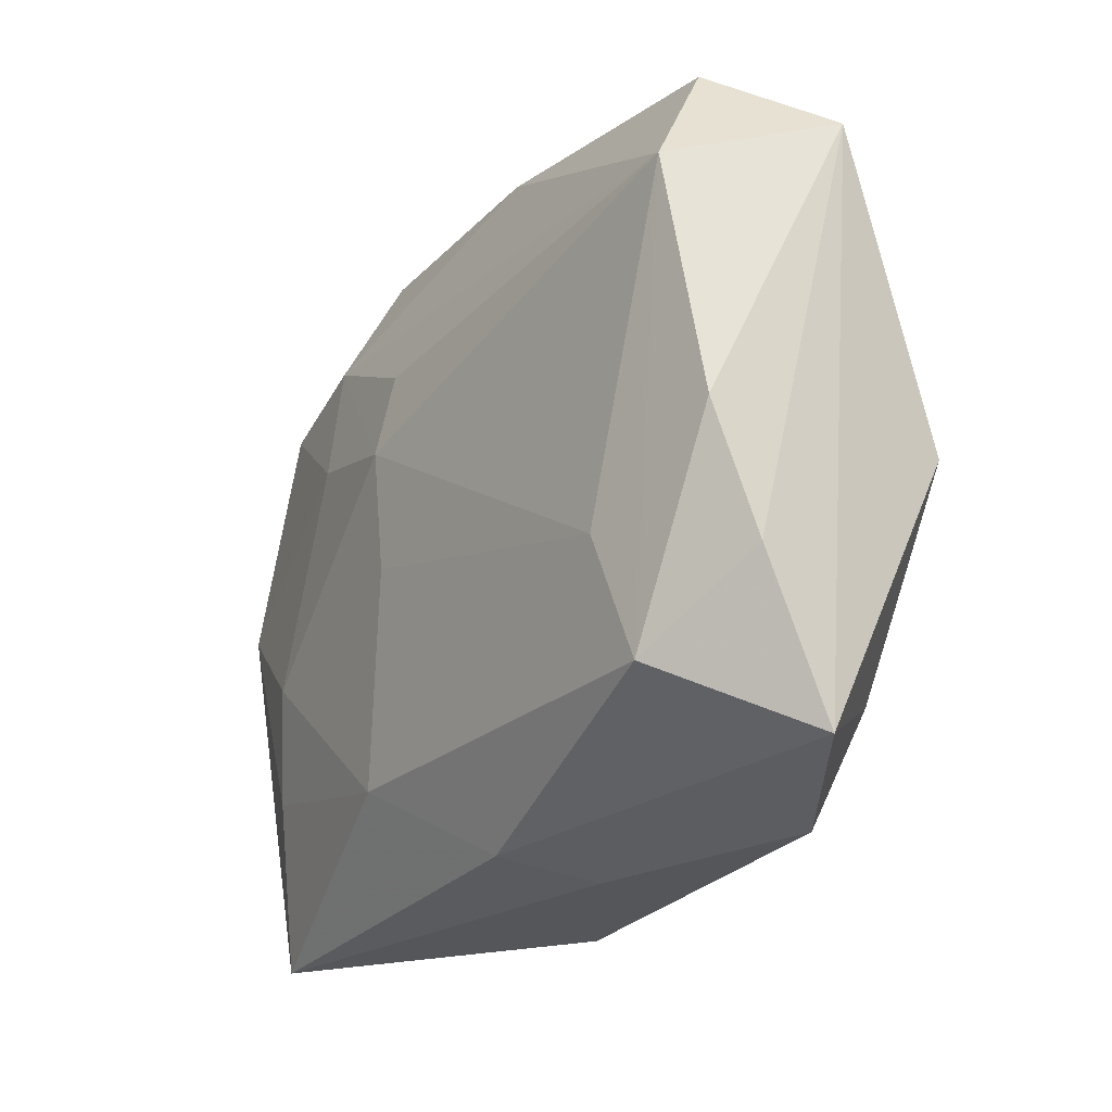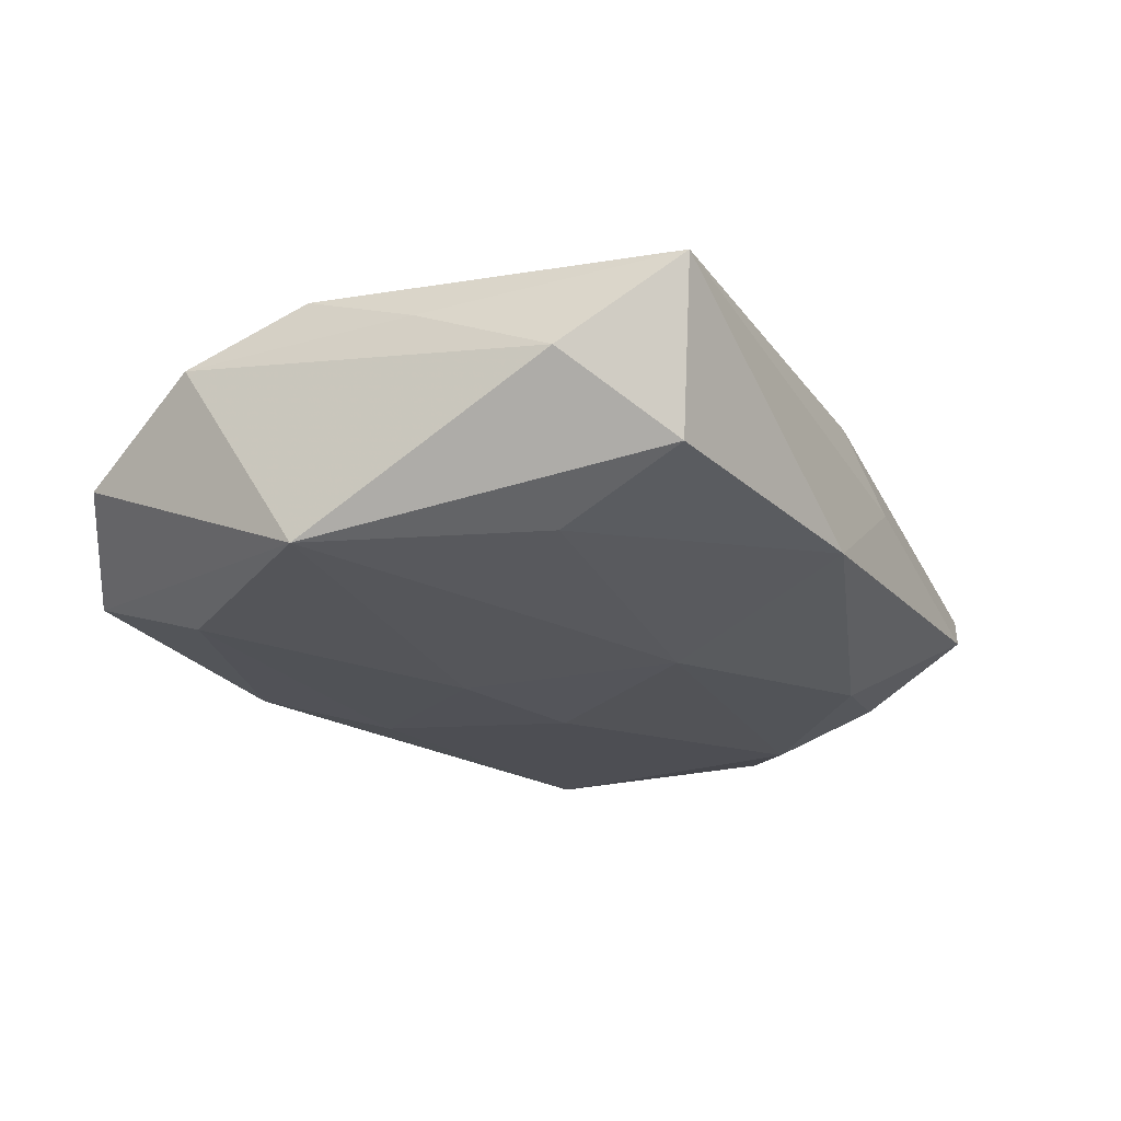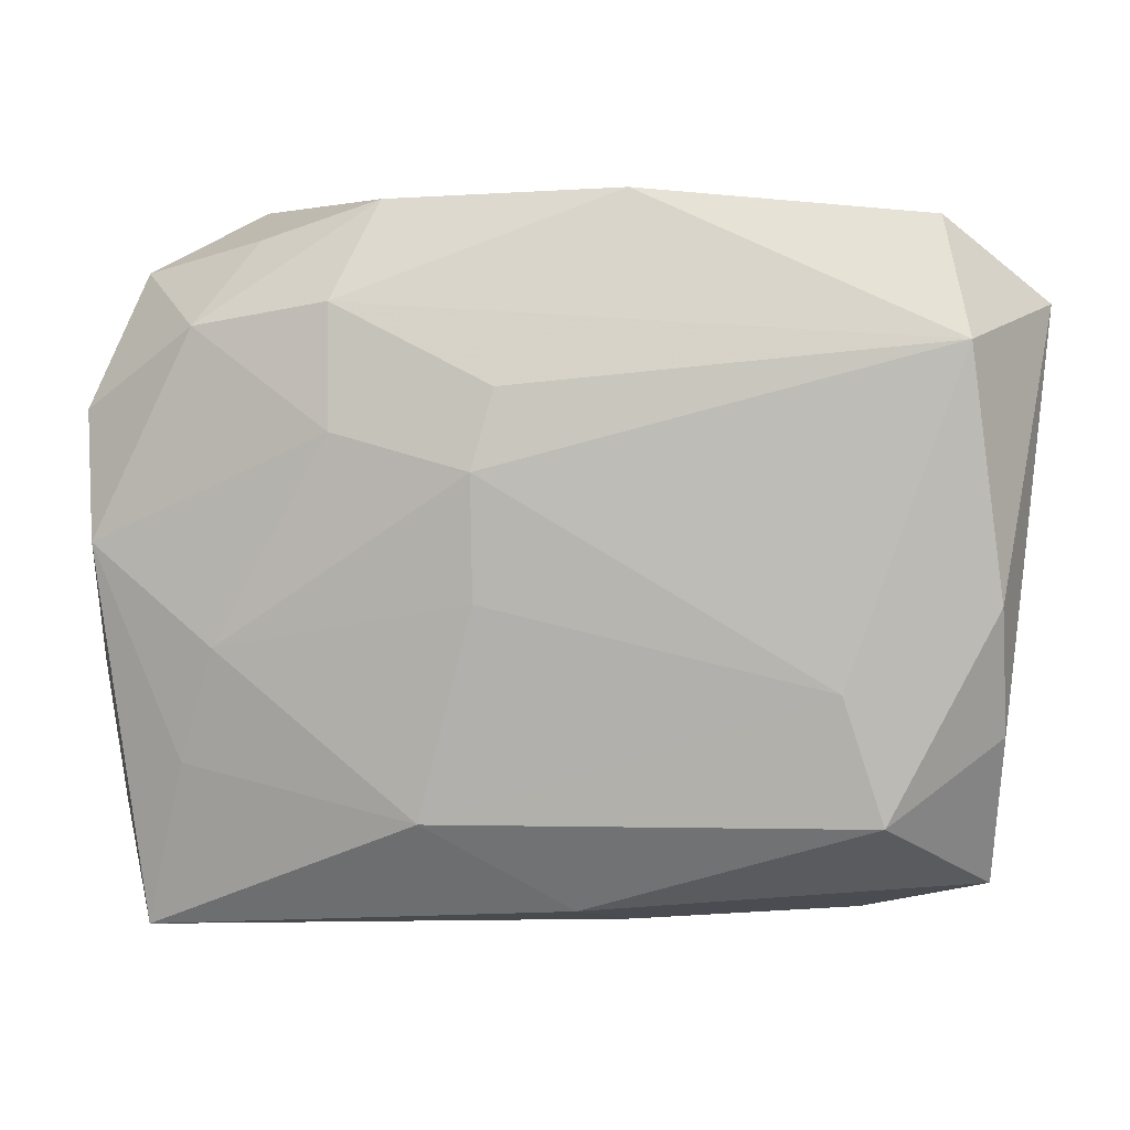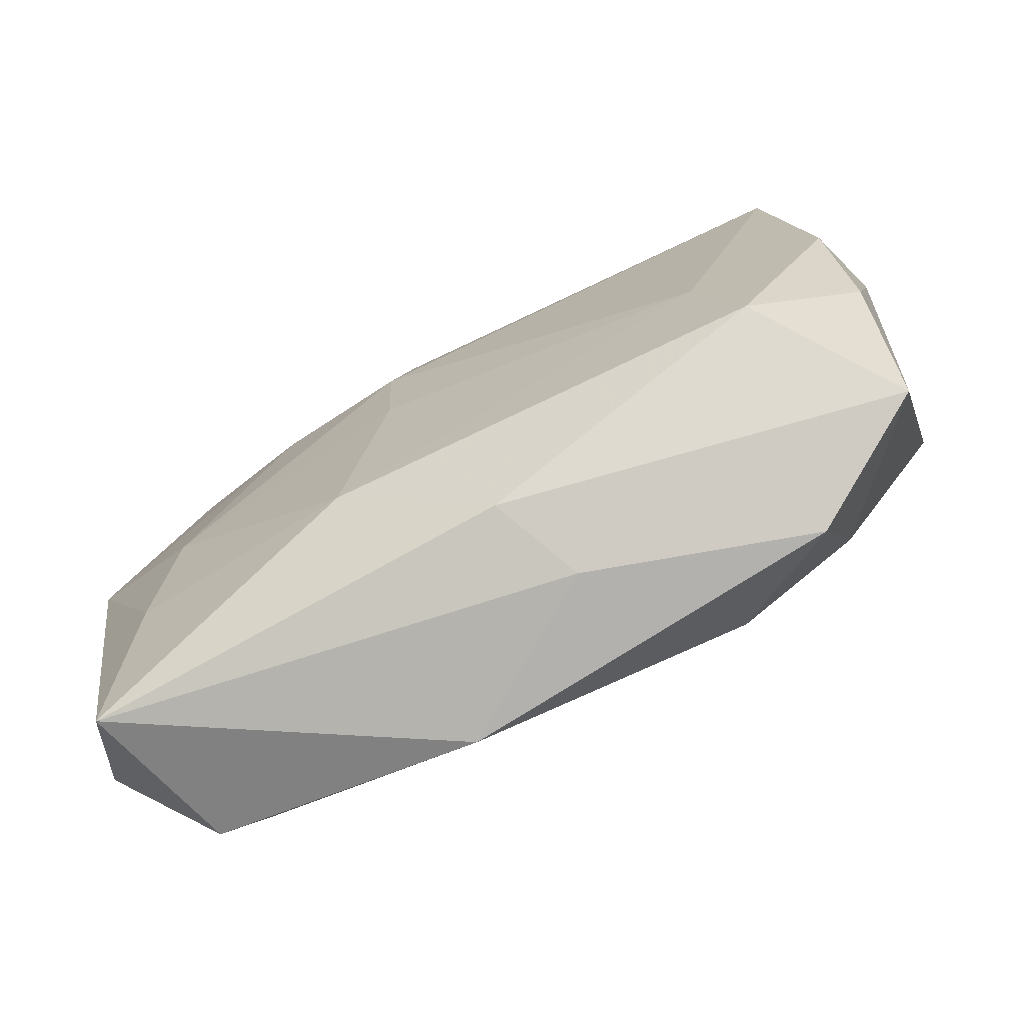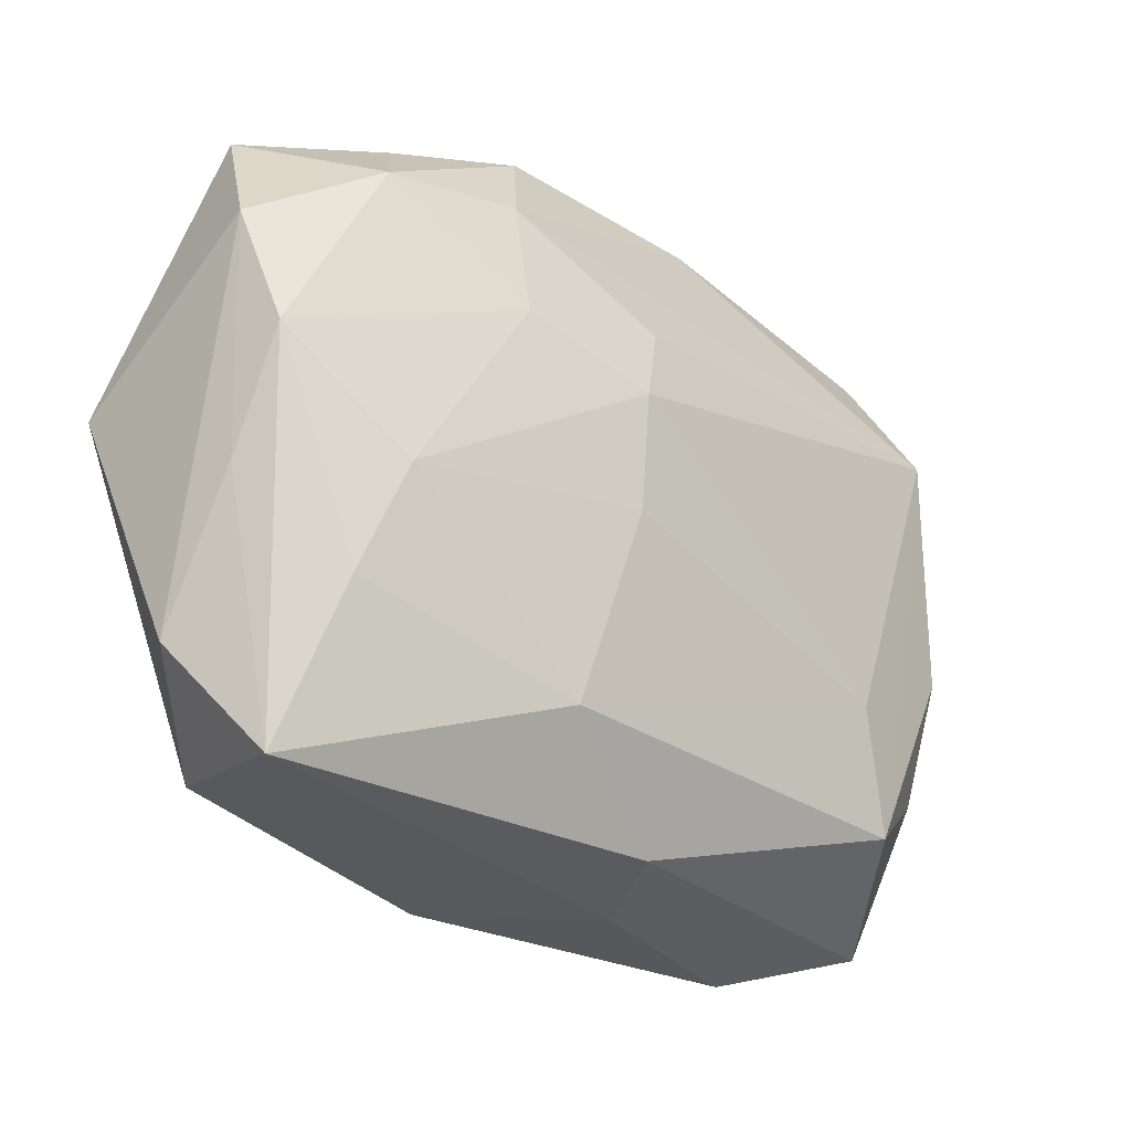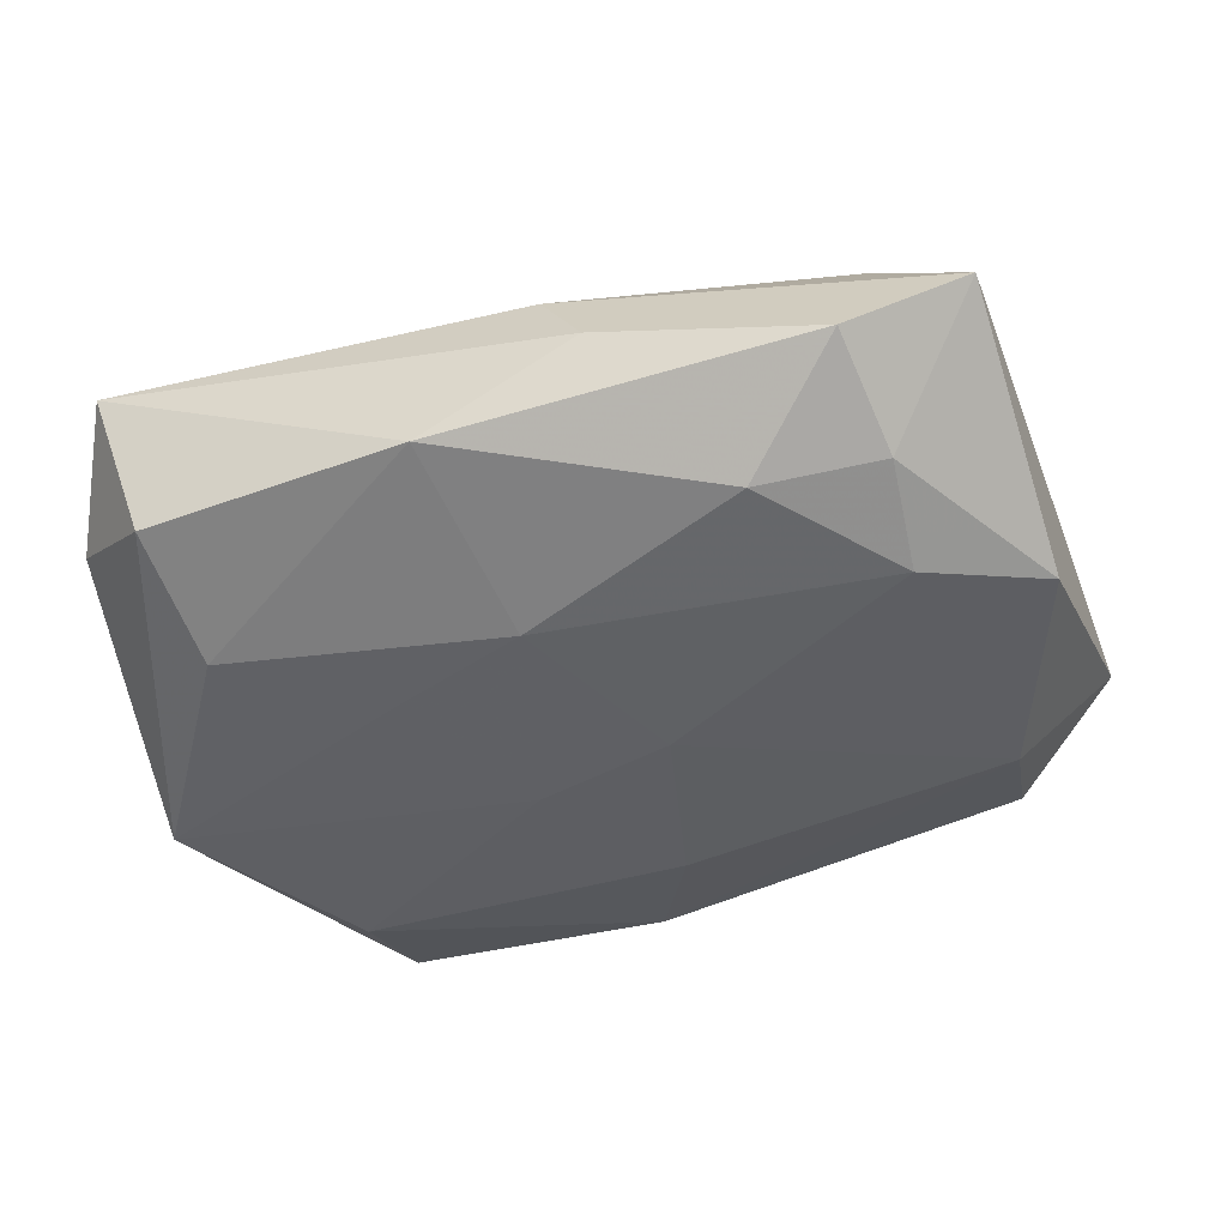
<metadata>
{"format":"obj","ext":"obj","renderer":"f3d","projection":"perspective","resolution":1024,"background":"white","views":[{"elev":-23.0,"azim":53.6,"up":"+Y"},{"elev":-26.0,"azim":-61.2,"up":"+Z"},{"elev":2.4,"azim":5.1,"up":"+Y"},{"elev":-76.8,"azim":23.7,"up":"+Y"},{"elev":-28.8,"azim":-47.8,"up":"+Y"},{"elev":-45.1,"azim":15.2,"up":"+Z"}]}
</metadata>
<code>
v 0.02453 -0.01873 0.01164
v -0.009211 -0.01896 0.01063
v -0.004869 -0.00277 0.01278
v -0.01574 0.0191 0.01025
v 0.02815 0.02412 -0.004272
v 0.0369 0.01907 0.002452
v 0.004516 0.001257 -0.01273
v 0.02848 0.02521 0.008198
v 0.0233 -0.02713 -0.004317
v 0.03436 -0.002838 -0.007408
v 0.02474 -0.009599 -0.01082
v 0.005753 -0.02758 0.0001091
v -0.01552 0.009597 0.01158
v -0.005987 -0.0282 -0.008476
v -0.006363 0.004423 -0.01295
v 0.02885 0.01437 -0.008568
v -0.02397 0.02735 -0.008083
v -0.03441 -0.007837 0.002916
v -0.02746 -0.015 0.00756
v -0.0255 -0.01469 -0.01186
v -0.002735 -0.01269 -0.01288
v -0.03088 -0.02783 0.004064
v 0.02505 -0.01804 -0.008229
v 0.03273 -0.002845 0.01171
v -0.002467 0.02727 -0.008118
v -0.03225 0.02218 -0.00263
v 0.03275 -0.02404 0.002098
v -0.02203 0.02414 0.0035
v -0.02638 0.01747 0.008038
v -0.03468 0.00155 -0.01295
v -0.02454 0.01724 -0.01217
v -0.03443 -0.0191 -0.002837
v -0.01331 -0.008245 -0.01295
v 0.02142 -0.00904 0.01281
v -0.03437 0.001417 0.006808
v 0.03028 0.01597 0.01351
v -0.0246 -0.006264 0.009676
v 0.005987 0.02735 0.008067
v -0.03557 0.01144 0.003255
v 0.001863 0.01703 -0.01113
v -0.01234 0.02679 0.006908
v 0.002101 -0.02585 0.006746
v 0.01529 -0.0201 -0.01061
v -0.003285 0.01279 0.01303
v -0.004918 0.006687 0.01362
v 0.03329 -0.01243 0.008068
v -0.02707 -0.02524 -0.008319
f 38 17 41
f 22 14 12
f 38 41 4
f 13 35 37
f 14 20 21
f 14 21 43
f 25 17 38
f 38 8 25
f 25 8 5
f 16 25 5
f 40 25 16
f 7 40 16
f 27 1 42
f 22 12 42
f 29 35 13
f 13 4 29
f 39 35 29
f 29 4 41
f 29 26 39
f 28 41 17
f 17 26 28
f 28 29 41
f 26 29 28
f 13 37 45
f 45 4 13
f 5 8 6
f 27 10 6
f 6 16 5
f 10 16 6
f 46 1 27
f 46 24 1
f 27 6 46
f 46 6 24
f 18 35 39
f 39 32 18
f 22 35 18
f 18 32 22
f 17 25 31
f 31 25 40
f 30 32 39
f 39 26 30
f 30 26 17
f 17 31 30
f 23 10 27
f 19 35 22
f 19 37 35
f 1 34 2
f 22 42 2
f 2 42 1
f 2 19 22
f 37 19 2
f 36 6 8
f 24 6 36
f 36 8 38
f 45 34 36
f 1 24 36
f 36 34 1
f 38 4 36
f 15 40 7
f 15 31 40
f 15 30 31
f 7 21 15
f 32 30 47
f 47 30 20
f 22 32 47
f 47 20 14
f 47 14 22
f 33 21 20
f 20 30 33
f 33 15 21
f 30 15 33
f 9 23 27
f 43 23 9
f 14 43 9
f 9 12 14
f 27 42 9
f 9 42 12
f 10 23 11
f 11 23 43
f 11 16 10
f 7 16 11
f 11 21 7
f 11 43 21
f 3 34 45
f 3 2 34
f 3 45 37
f 37 2 3
f 4 45 44
f 44 36 4
f 45 36 44

</code>
